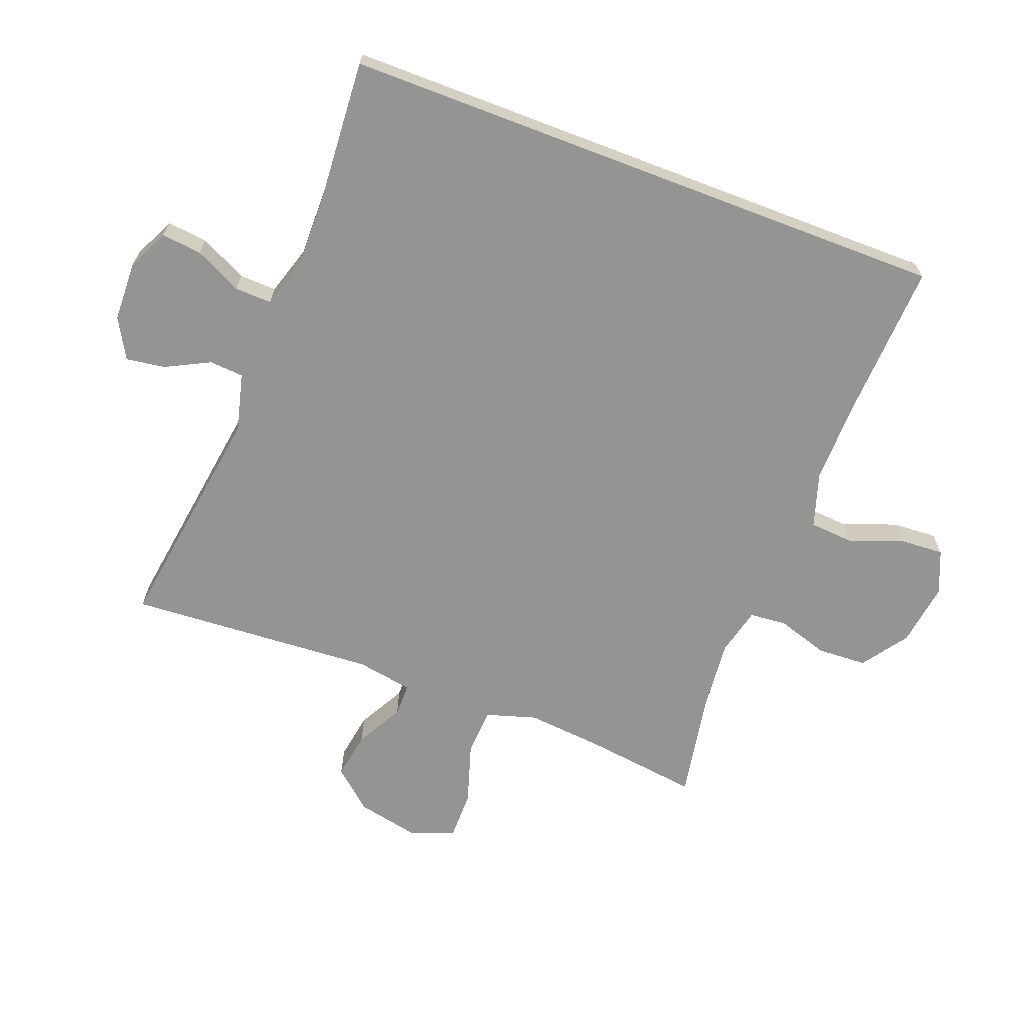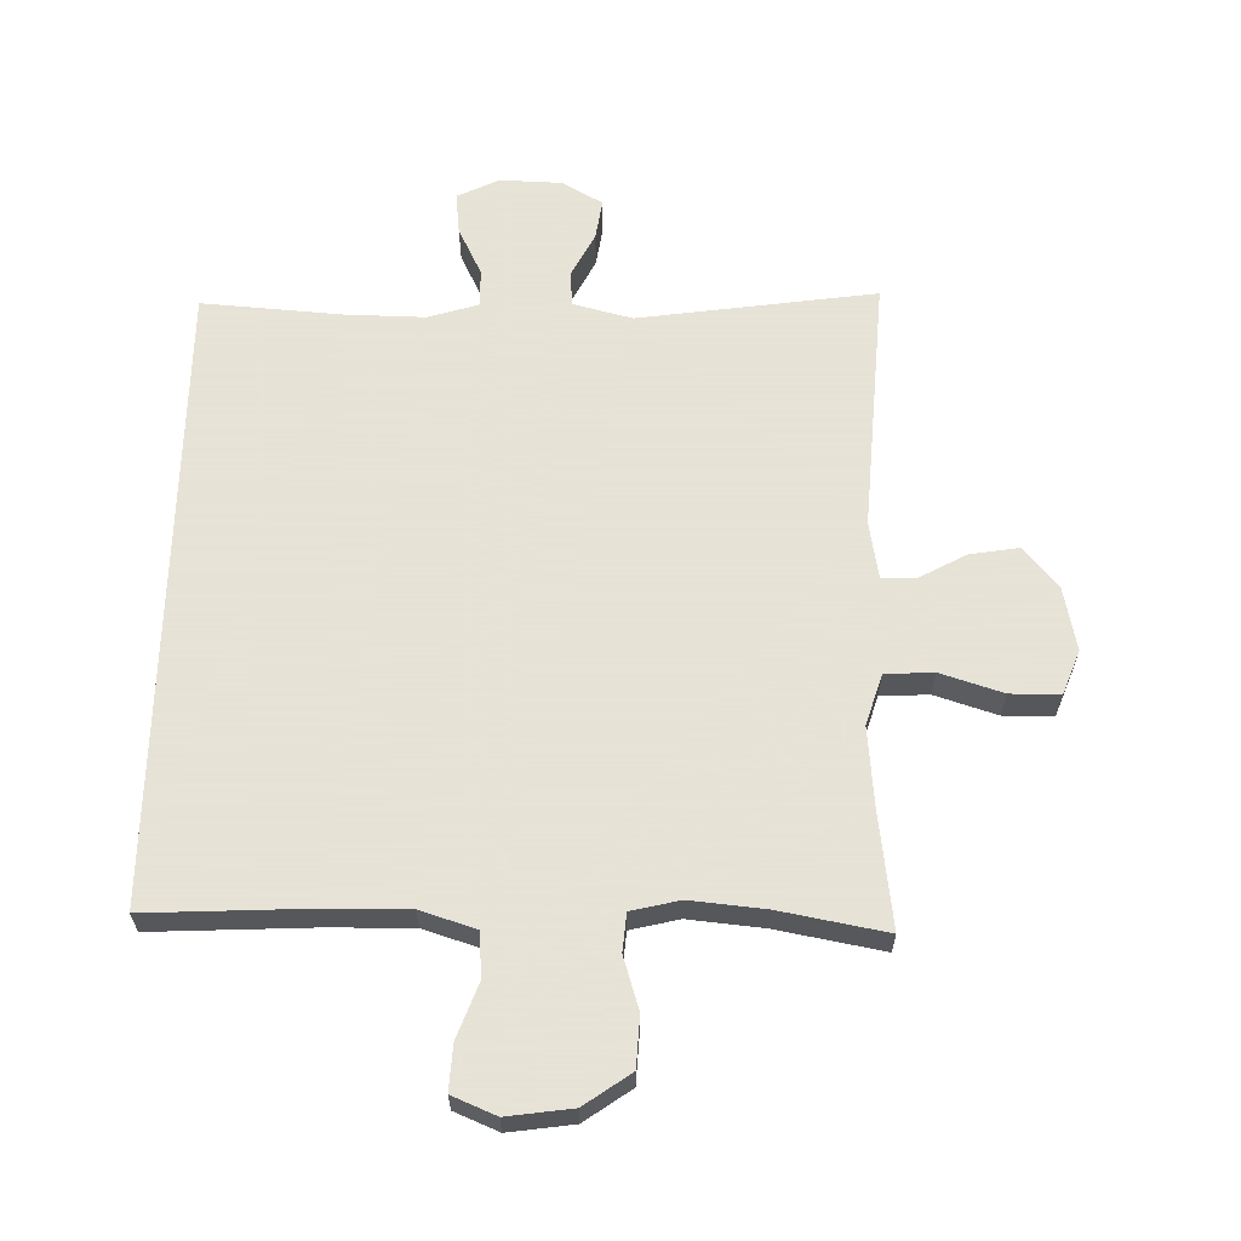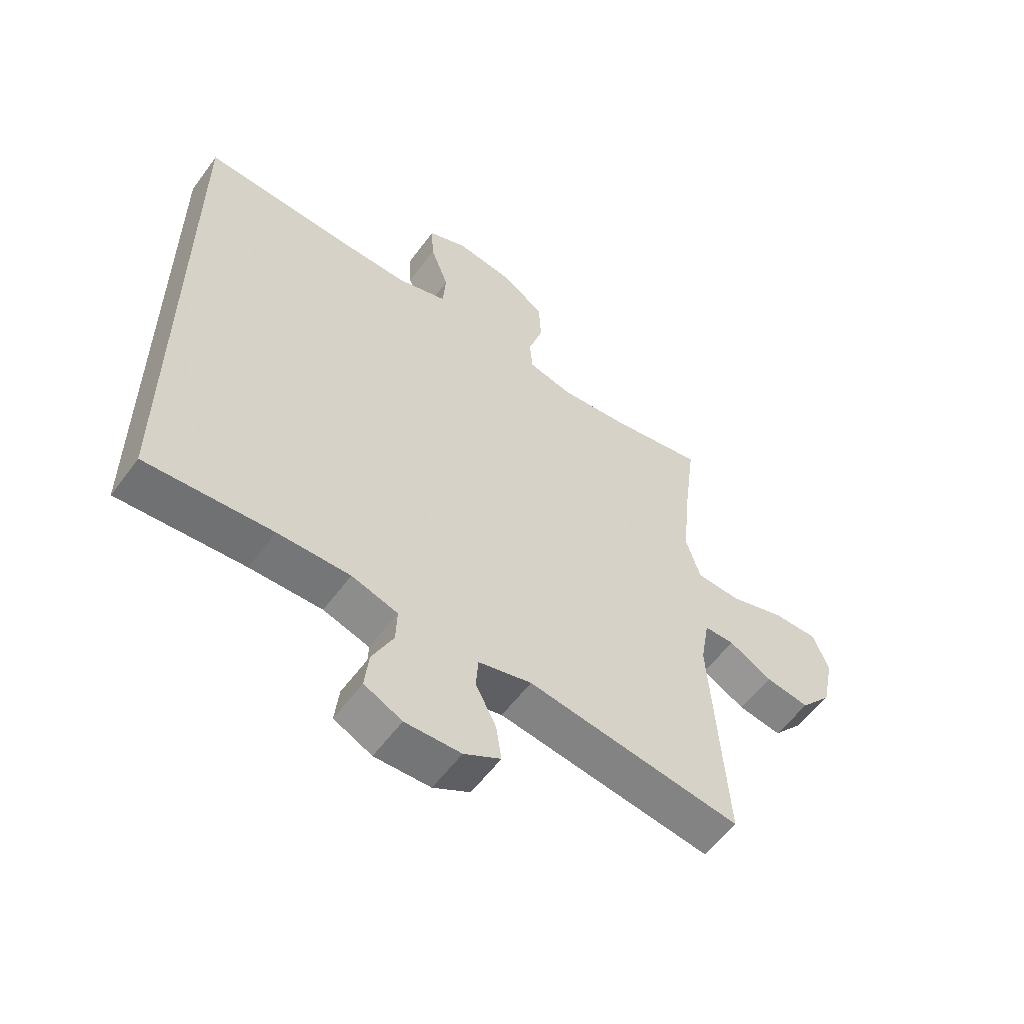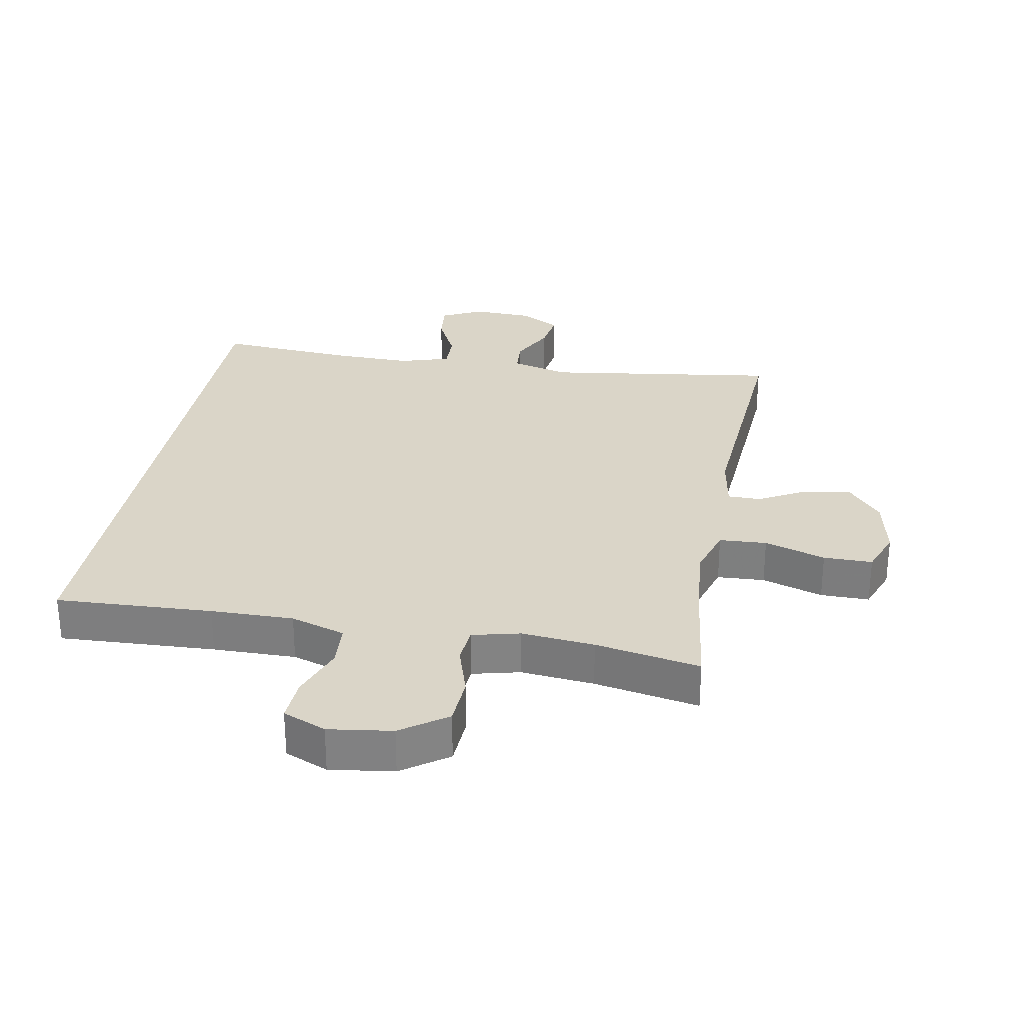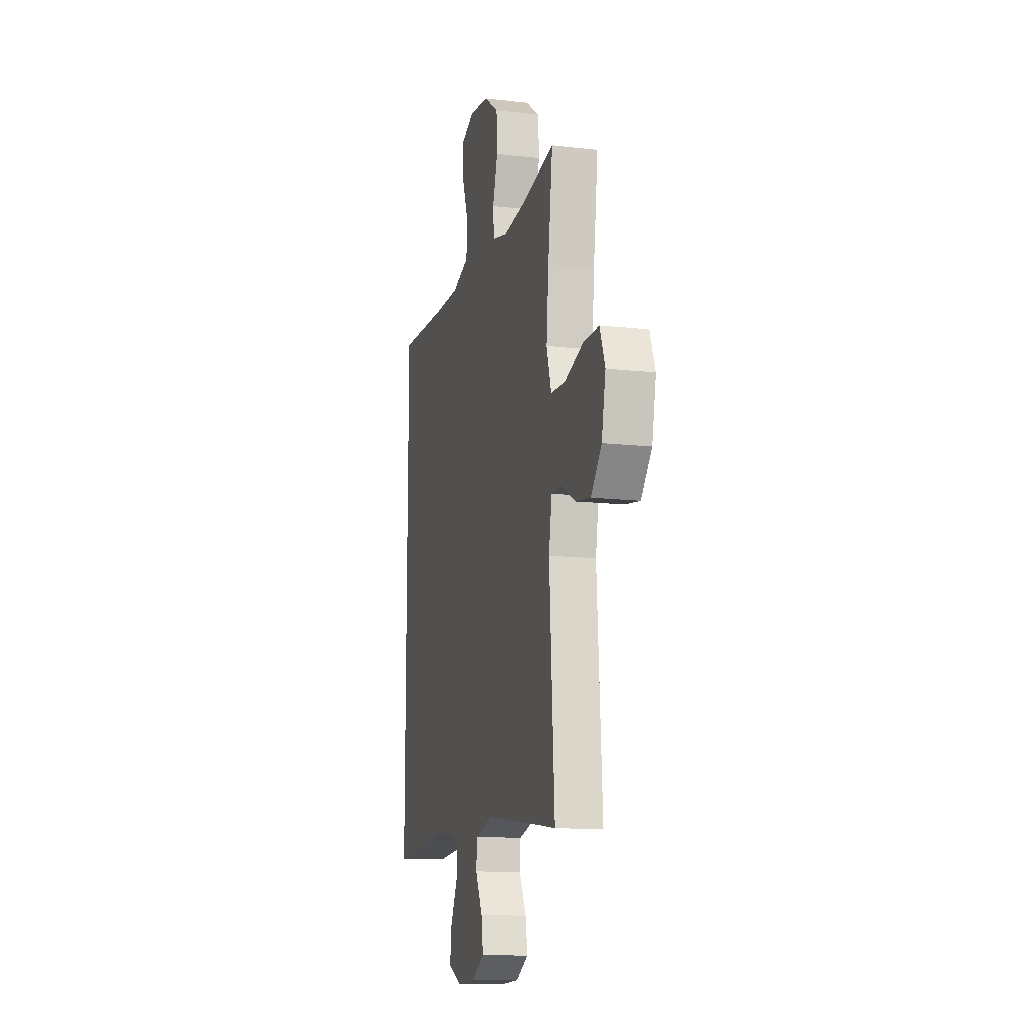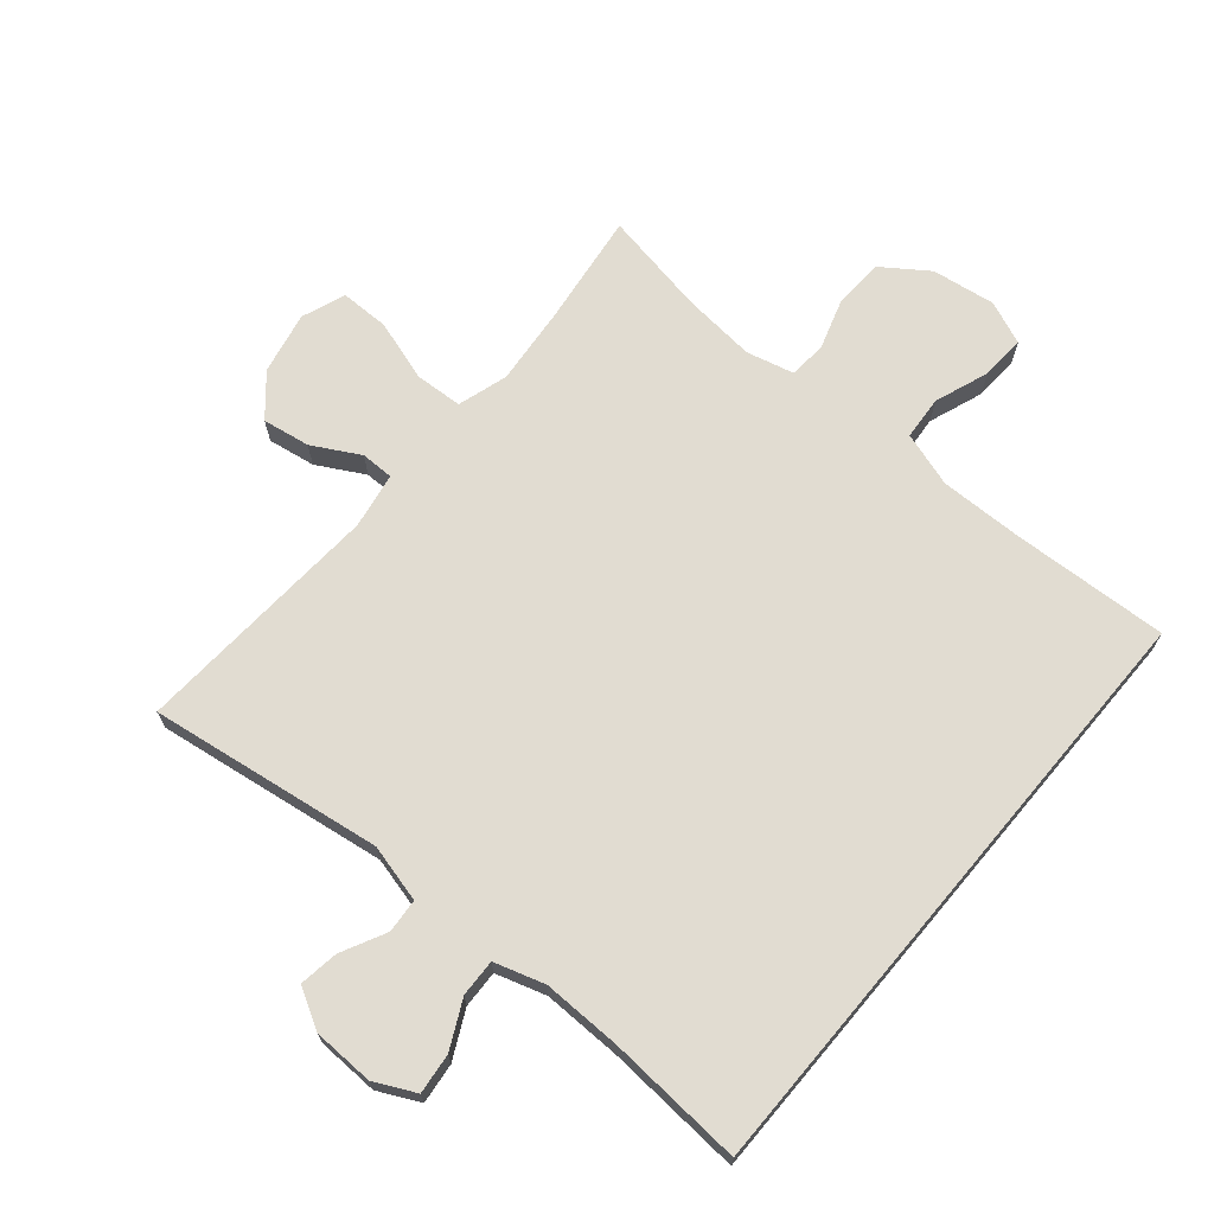
<metadata>
{"format":"obj","ext":"obj","renderer":"f3d","projection":"perspective","resolution":1024,"background":"white","views":[{"elev":-67.0,"azim":-110.9,"up":"+Y"},{"elev":62.8,"azim":1.3,"up":"+Y"},{"elev":-57.3,"azim":-36.0,"up":"+Z"},{"elev":29.3,"azim":10.4,"up":"+Y"},{"elev":-13.2,"azim":75.5,"up":"+Z"},{"elev":69.2,"azim":-139.9,"up":"+Y"}]}
</metadata>
<code>
v -0.5 0.07 0.494
v -0.256 0.07 0.482
v -0.127 0.07 0.48
v -0.042 0.07 0.507
v -0.037 0.07 0.575
v -0.068 0.07 0.659
v -0.072 0.07 0.728
v -0.005 0.07 0.756
v 0.094 0.07 0.742
v 0.165 0.07 0.692
v 0.169 0.07 0.615
v 0.144 0.07 0.535
v 0.149 0.07 0.477
v 0.223 0.07 0.459
v 0.337 0.07 0.47
v 0.5 0.07 0.5
v 0.477 0.07 0.322
v 0.466 0.07 0.202
v 0.49 0.07 0.124
v 0.564 0.07 0.12
v 0.659 0.07 0.15
v 0.735 0.07 0.15
v 0.761 0.07 0.082
v 0.741 0.07 -0.015
v 0.688 0.07 -0.077
v 0.614 0.07 -0.065
v 0.541 0.07 -0.025
v 0.49 0.07 -0.025
v 0.475 0.07 -0.112
v 0.5 0.07 -0.5
v 0.138 0.07 -0.448
v 0.048 0.07 -0.471
v 0.044 0.07 -0.524
v 0.079 0.07 -0.593
v 0.088 0.07 -0.654
v 0.026 0.07 -0.689
v -0.068 0.07 -0.692
v -0.132 0.07 -0.661
v -0.125 0.07 -0.598
v -0.089 0.07 -0.525
v -0.087 0.07 -0.467
v -0.165 0.07 -0.443
v -0.287 0.07 -0.445
v -0.5 0.07 -0.46
v -0.5 0 0.494
v -0.256 0 0.482
v -0.127 0 0.48
v -0.042 0 0.507
v -0.037 0 0.575
v -0.068 0 0.659
v -0.072 0 0.728
v -0.005 0 0.756
v 0.094 0 0.742
v 0.165 0 0.692
v 0.169 0 0.615
v 0.144 0 0.535
v 0.149 0 0.477
v 0.223 0 0.459
v 0.337 0 0.47
v 0.5 0 0.5
v 0.477 0 0.322
v 0.466 0 0.202
v 0.49 0 0.124
v 0.564 0 0.12
v 0.659 0 0.15
v 0.735 0 0.15
v 0.761 0 0.082
v 0.741 0 -0.015
v 0.688 0 -0.077
v 0.614 0 -0.065
v 0.541 0 -0.025
v 0.49 0 -0.025
v 0.475 0 -0.112
v 0.5 0 -0.5
v 0.138 0 -0.448
v 0.048 0 -0.471
v 0.044 0 -0.524
v 0.079 0 -0.593
v 0.088 0 -0.654
v 0.026 0 -0.689
v -0.068 0 -0.692
v -0.132 0 -0.661
v -0.125 0 -0.598
v -0.089 0 -0.525
v -0.087 0 -0.467
v -0.165 0 -0.443
v -0.287 0 -0.445
v -0.5 0 -0.46
f 43 44 1 2
f 42 43 2 3
f 41 42 3 4
f 40 41 4 5
f 37 38 39 40
f 37 40 5
f 36 37 5
f 33 34 35 36
f 32 33 36 5
f 31 32 5
f 29 30 31 5
f 28 29 5 6
f 27 28 6 7
f 20 21 22 23
f 19 20 23 24
f 15 16 17
f 14 15 17 18
f 13 14 18 19
f 9 10 11 12
f 9 12 13
f 8 9 13
f 7 8 13
f 27 7 13
f 26 27 13 19
f 19 24 25 26
f 46 45 88 87
f 47 46 87 86
f 48 47 86 85
f 49 48 85 84
f 84 83 82 81
f 49 84 81
f 49 81 80
f 80 79 78 77
f 49 80 77 76
f 49 76 75
f 49 75 74 73
f 50 49 73 72
f 51 50 72 71
f 67 66 65 64
f 68 67 64 63
f 61 60 59
f 62 61 59 58
f 63 62 58 57
f 56 55 54 53
f 57 56 53
f 57 53 52
f 57 52 51
f 57 51 71
f 63 57 71 70
f 70 69 68 63
f 1 45 46 2
f 2 46 47 3
f 3 47 48 4
f 4 48 49 5
f 5 49 50 6
f 6 50 51 7
f 7 51 52 8
f 8 52 53 9
f 9 53 54 10
f 10 54 55 11
f 11 55 56 12
f 12 56 57 13
f 13 57 58 14
f 14 58 59 15
f 15 59 60 16
f 16 60 61 17
f 17 61 62 18
f 18 62 63 19
f 19 63 64 20
f 20 64 65 21
f 21 65 66 22
f 22 66 67 23
f 23 67 68 24
f 24 68 69 25
f 25 69 70 26
f 26 70 71 27
f 27 71 72 28
f 28 72 73 29
f 29 73 74 30
f 30 74 75 31
f 31 75 76 32
f 32 76 77 33
f 33 77 78 34
f 34 78 79 35
f 35 79 80 36
f 36 80 81 37
f 37 81 82 38
f 38 82 83 39
f 39 83 84 40
f 40 84 85 41
f 41 85 86 42
f 42 86 87 43
f 43 87 88 44
f 44 88 45 1

</code>
